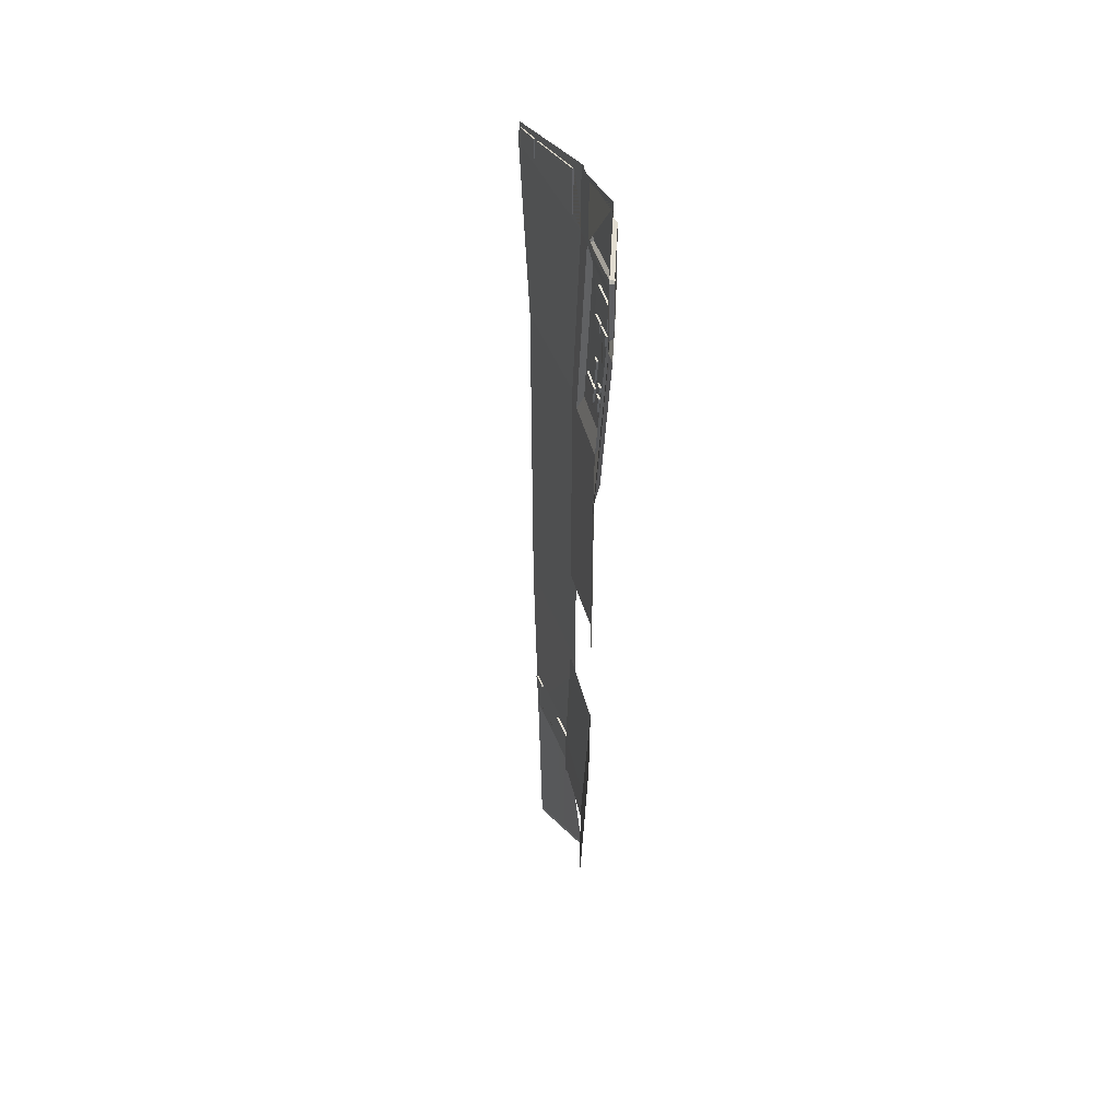
<metadata>
{"format":"obj","ext":"obj","renderer":"f3d","projection":"perspective","resolution":1024,"background":"white","views":[{"elev":44.4,"azim":34.9,"up":"+Z"}]}
</metadata>
<code>
o coque_supérieure_Plane.012_coque_supérieure_Plane.001
v -0.9909 1.242 -19.25
v -2.869 1.696 -19.25
v -0.9949 1.251 -19.15
v -2.885 1.715 -19.15
v -1.155 0.8416 -15.12
v -1.161 0.8536 -14.98
v -3.544 2.476 -15.12
v -3.565 2.501 -14.98
v -3.74 2.703 -13.91
v -2.185 1.612 -14.13
v -2.109 1.568 -14.02
v -2.147 1.548 -14.7
v -2.241 1.564 -14.13
v -3.251 2.354 -14.06
v -3.28 2.378 -14
v -3.517 2.51 -14.43
v -3.295 2.316 -14.05
v -3.324 2.34 -14
v -3.561 2.472 -14.42
v -3.624 2.515 -14.42
v -3.58 2.553 -14.43
v -3.683 2.584 -14.05
v -3.649 2.564 -14
v -3.638 2.622 -14.06
v -3.605 2.602 -14.01
v -2.165 1.52 -14.02
v -2.203 1.499 -14.69
v -2.122 1.436 -14.82
v -1.459 0.981 -14.83
v -2.067 1.484 -14.83
v -1.403 1.029 -14.83
v -1.306 0.9682 -14.74
v -1.362 0.92 -14.74
v -1.351 1.038 -14.12
v -1.433 1.1 -14.03
v -1.406 0.9901 -14.12
v -1.489 1.052 -14.03
v -1.203 0.9507 -13.91
v -4.301 3.35 -10.48
v -4.298 3.347 -7.091
v -1.224 1.141 -10.48
v -1.223 1.14 -7.087
v -1.223 1.14 -0.6177
v -1.333 1.496 4.246
v -4.298 3.347 -0.6215
v -4.995 3.909 4.241
v -4.842 3.816 4.414
v -4.969 3.919 4.851
v -1.292 1.443 6.208
v -4.831 3.825 4.772
v -4.016 3.272 4.439
v -4.876 3.786 4.414
v -4.865 3.795 4.772
v -4.05 3.243 4.439
v -4.045 3.247 5.007
v -4.011 3.277 5.007
v -3.778 3.122 4.941
v -3.791 3.124 4.451
v -3.813 3.092 4.941
v -3.777 3.119 5.093
v -1.844 1.818 5.735
v -3.812 3.089 5.093
v -1.879 1.788 5.736
v -1.91 1.827 4.401
v -1.875 1.857 4.4
v -3.825 3.094 4.451
g coque_supérieure_Plane.012_coque_supérieure_Plane.001_coque_supérieure_Plane.012_coque_supérieure_Plane.001_Material.013
f 3 1 2 4
f 5 3 4 7
f 6 5 7 8
f 9 24 21 16 14 10 8
f 8 10 12 30 31 32 6
f 10 11 26 13
f 38 6 32 34 35 11 10 14 15 25 24 9
f 12 10 13 27
f 15 14 17 18
f 14 16 19 17
f 16 21 20 19
f 21 24 22 20
f 24 25 23 22
f 25 15 18 23
f 30 12 27 28
f 31 30 28 29
f 32 31 29 33
f 34 32 33 36
f 35 34 36 37
f 11 35 37 26
f 41 38 9 39
f 41 39 40 42
f 42 40 45 43
f 43 45 46 44
f 46 47 51 56 57 58 65 44
f 44 65 61 60 57 56 50 47 46 48 49
f 47 50 53 52
f 51 47 52 54
f 54 52 53 55
f 56 51 54 55
f 50 56 55 53
f 58 57 59 66
f 57 60 62 59
f 60 61 63 62
f 59 62 63 64 66
f 61 65 64 63
f 65 58 66 64
g coque_supérieure_Plane.012_coque_supérieure_Plane.001_coque_supérieure_Plane.012_coque_supérieure_Plane.001_dark.001
f 19 20 22 23 18 17
f 29 28 27 13 26 37 36 33
o coque_supérieure_Plane.012_coque_supérieure_Plane.002_coque_supérieure_Plane.012_coque_supérieure_Plane.003
v 1.469 -2.109 -10.11
v 1.383 -1.977 -10.1
v 1.645 -2.38 -10.11
v 1.263 -2.106 -13.91
v 1.431 -2.356 -13.91
v 1.178 -2.064 -14.98
v 1.182 -1.985 -13.91
v 1.1 -1.949 -14.98
v 0.2116 -0.5368 -13.91
v 0.3628 -0.4063 -10.47
v 0.1702 -0.5724 -14.98
v -1.079 0.6355 -13.91
v -1.055 0.5494 -14.98
v -1.042 0.8334 -10.48
v -1.187 0.7334 -13.91
v -1.159 0.9369 -10.48
v -1.41 0.9358 -13.91
v -1.158 0.643 -14.98
v -1.369 0.8368 -14.98
v -1.154 0.6319 -15.12
v -1.364 0.8246 -15.12
v -1.402 1.151 -10.48
v 1.339 -2.302 -14.98
g coque_supérieure_Plane.012_coque_supérieure_Plane.002_coque_supérieure_Plane.012_coque_supérieure_Plane.003_Material.013
f 68 67 70 73
f 67 69 71 70
f 70 71 89 72
f 73 70 72 74
f 75 73 74 77
f 76 68 73 75
f 76 75 78 80
f 75 77 79 78
f 78 79 84 81
f 80 78 81 82
f 82 81 83 88
f 81 84 85 83
f 84 86 87 85
o coque_supérieure_Plane.012_coque_supérieure_Plane.003_coque_supérieure_Plane.012_coque_supérieure_Plane.004
v -1.401 1.15 -7.087
v -1.158 0.9358 -7.086
v -1.401 1.15 -0.6177
v -1.158 0.9358 -0.6163
v -1.448 1.56 4.246
v -1.163 1.321 4.248
v -1.413 1.502 6.208
v -1.135 1.269 6.21
v -1.001 1.156 6.211
v -1.026 1.205 4.249
v 0.6064 -0.1961 6.853
v 0.7039 -0.3493 6.544
v 1.708 -1.984 6.211
v 0.6232 -0.1816 4.259
v 1.753 -2.016 4.249
v 0.3628 -0.4063 -0.6081
v 0.7978 -0.2919 3.813
v 0.5178 -0.09771 4.654
v 0.5479 0.002247 3.836
v 0.3368 -0.1799 -0.1104
v 0.3734 0.05434 2.796
v 0.4277 0.08535 3.637
v -0.7888 1.127 3.827
v -0.8014 0.8244 -0.1166
v -0.3225 0.6406 2.802
v -0.3446 0.6749 2.974
v -0.3092 0.7055 3.637
v -0.3343 0.6636 2.945
v -0.3814 0.6318 2.978
v -0.3711 0.6205 2.949
v -0.3459 0.6624 3.641
v -0.3325 0.6538 3.67
v -0.3033 0.6303 3.682
v -0.2958 0.6969 3.666
v -0.2666 0.6734 3.678
v 0.3895 0.1212 3.678
v 0.3527 0.07812 3.682
v 0.4174 0.09662 3.666
v 0.3806 0.05355 3.67
v 0.3909 0.04227 3.641
v 0.3555 0.01167 2.978
v 0.3421 0.02028 2.949
v 0.3922 0.05474 2.974
v 0.3788 0.06336 2.945
v 0.3497 0.08683 2.933
v -0.3064 0.639 2.933
v 0.3129 0.04375 2.937
v -0.3432 0.5959 2.937
v -0.2188 0.5266 2.509
v -0.3215 0.6408 2.814
v -0.3593 0.5975 2.806
v -0.2556 0.4835 2.512
v -0.3582 0.5977 2.818
v -0.3474 0.589 2.822
v -0.05971 0.3469 2.822
v -0.3106 0.6321 2.819
v -0.02296 0.39 2.819
v -0.01065 0.3791 2.813
v -0.006127 0.3742 2.801
v -0.0474 0.3361 2.817
v -0.04288 0.3311 2.805
v -0.05843 0.3177 2.514
v -0.02168 0.3608 2.51
v -0.06431 0.3215 2.501
v -0.02756 0.3645 2.497
v -0.07719 0.3318 2.496
v -0.04043 0.3749 2.492
v -0.2319 0.4621 2.496
v -0.2462 0.4745 2.501
v -0.1952 0.5051 2.492
v -0.2095 0.5176 2.497
v 0.05017 0.3264 2.796
v 0.0351 0.3134 2.515
v 0.05753 0.3216 2.812
v 0.01342 0.2833 2.8
v -0.001648 0.2703 2.518
v 0.02078 0.2786 2.816
v 0.03686 0.2656 2.822
v 0.3156 0.03103 2.822
v 0.07362 0.3087 2.819
v 0.3523 0.07411 2.819
v 0.3678 0.06053 2.812
v 0.331 0.01746 2.816
v 0.3366 0.01127 2.8
v 0.3216 -0.001738 2.518
v 0.3142 0.002992 2.502
v 0.3583 0.04134 2.515
v 0.351 0.04607 2.499
v 0.3349 0.05903 2.492
v 0.05614 0.2936 2.492
v 0.2981 0.01596 2.496
v 0.01939 0.2505 2.496
v 0.004008 0.2641 2.502
v 0.04076 0.3072 2.499
v -1.041 0.8324 -0.6157
v -0.644 0.7303 0.4477
v -0.6259 0.7459 0.8465
v -0.6808 0.6872 0.4515
v -0.6353 0.7211 0.4288
v -0.6125 0.7003 0.4209
v -0.6721 0.678 0.4325
v -0.6493 0.6572 0.4247
v -0.1624 0.2275 0.4247
v -0.1257 0.2706 0.4209
v -0.1389 0.2073 0.4325
v -0.1021 0.2504 0.4288
v -0.1285 0.1996 0.4515
v -0.1103 0.2153 0.8502
v -0.0917 0.2427 0.4477
v -0.07356 0.2584 0.8465
v 0.05888 0.1397 0.8243
v -0.08228 0.2676 0.8654
v -0.119 0.2245 0.8692
v -0.1051 0.2883 0.8733
v -0.5919 0.7181 0.8733
v -0.1418 0.2452 0.877
v -0.6287 0.675 0.877
v -0.6522 0.6952 0.8692
v -0.6155 0.7382 0.8654
v -0.6626 0.7029 0.8502
v -0.2258 0.4089 1.05
v -0.2243 0.405 1.017
v -0.1983 0.4326 1.654
v -0.2625 0.3658 1.053
v -0.235 0.3895 1.657
v -0.2611 0.362 1.021
v -0.2547 0.3553 1.008
v -0.1245 0.2403 1.008
v -0.218 0.3984 1.004
v -0.08775 0.2834 1.004
v -0.08018 0.2778 1.017
v -0.07583 0.2765 1.05
v -0.1169 0.2347 1.021
v -0.1126 0.2334 1.053
v -0.08223 0.2596 1.657
v -0.04548 0.3027 1.654
v -0.08345 0.2636 1.69
v -0.0467 0.3067 1.686
v -0.08987 0.2702 1.703
v -0.05311 0.3133 1.699
v -0.2231 0.3826 1.703
v -0.1863 0.4257 1.699
v -0.2307 0.3882 1.69
v -0.1939 0.4313 1.686
v 0.09873 0.1397 1.197
v 0.1033 0.137 1.209
v 0.08961 0.1318 1.026
v 0.06198 0.0966 1.201
v 0.06651 0.09392 1.213
v 0.05285 0.08872 1.03
v 0.05605 0.0849 1.018
v 0.0928 0.128 1.014
v 0.06507 0.07684 1.013
v 0.1923 -0.03026 1.013
v 0.1018 0.1199 1.009
v 0.2291 0.01281 1.009
v 0.2386 0.005226 1.014
v 0.2431 0.002583 1.026
v 0.2019 -0.03785 1.018
v 0.2064 -0.04049 1.03
v 0.2155 -0.03262 1.201
v 0.2123 -0.02883 1.213
v 0.2523 0.01046 1.197
v 0.2491 0.01425 1.209
v 0.2401 0.02231 1.215
v 0.1128 0.1294 1.215
v 0.2033 -0.02076 1.218
v 0.07608 0.08633 1.218
v 0.04275 0.1258 0.4699
v 0.06608 0.1363 0.8589
v 0.02212 0.0966 0.8281
v 0.02933 0.09326 0.8627
v 0.005995 0.08269 0.4736
v 0.009899 0.07649 0.439
v 0.02239 0.06433 0.4247
v 0.04665 0.1196 0.4352
v 0.05914 0.1074 0.4209
v 0.1942 -0.01144 0.4209
v 0.2084 -0.02211 0.4352
v 0.1574 -0.05451 0.4247
v 0.1717 -0.06519 0.439
v 0.1791 -0.06829 0.4736
v 0.1981 -0.05193 0.8281
v 0.2159 -0.02522 0.4699
v 0.2348 -0.008854 0.8243
v 0.2311 -0.002557 0.8589
v 0.1943 -0.04563 0.8627
v 0.2184 0.009443 0.8733
v 0.08031 0.1257 0.8733
v 0.1816 -0.03363 0.877
v 0.04355 0.08259 0.877
v -1.041 0.8324 -7.085
v 0.3628 -0.4063 -6.855
v 1.383 -1.976 -6.139
v 1.383 -1.976 -0.6157
v 1.468 -2.108 -6.139
v 1.644 -2.379 -6.141
v 1.468 -2.108 -0.6163
v 1.644 -2.379 -0.6177
v 1.848 -2.169 4.248
v 2.043 -2.486 4.246
v 1.8 -2.133 6.21
v 1.991 -2.442 6.208
v 1.406 -1.731 -0.09414
v 1.704 -1.762 3.805
v 1.335 -1.551 0.4477
v 0.5891 -0.472 -0.08801
v 0.7534 -0.5598 1.197
v 0.7317 -0.5742 0.8243
v 0.7568 -0.5634 1.209
v 0.7443 -0.5677 1.026
v 0.7032 -0.5919 1.201
v 0.6941 -0.5997 1.03
v 0.7066 -0.5955 1.213
v 0.7135 -0.6054 1.219
v 0.8038 -0.7444 1.219
v 0.7637 -0.5733 1.215
v 0.854 -0.7123 1.215
v 0.8603 -0.7227 1.209
v 0.8101 -0.7548 1.213
v 0.8624 -0.7274 1.197
v 0.8533 -0.7353 1.026
v 0.8122 -0.7595 1.201
v 0.803 -0.7674 1.03
v 0.7996 -0.7638 1.018
v 0.7928 -0.7539 1.013
v 0.8499 -0.7317 1.014
v 0.843 -0.7218 1.009
v 0.7527 -0.5828 1.009
v 0.7464 -0.5724 1.014
v 0.7025 -0.6149 1.013
v 0.6961 -0.6045 1.018
v 0.9742 -0.9184 1.05
v 1.007 -0.8906 1.654
v 0.9746 -0.9232 1.017
v 0.924 -0.9505 1.054
v 0.9563 -0.9227 1.658
v 0.9243 -0.9552 1.021
v 0.9287 -0.9636 1.008
v 0.9789 -0.9316 1.004
v 1.023 -1.109 1.008
v 1.074 -1.077 1.004
v 1.029 -1.116 1.021
v 1.079 -1.084 1.017
v 1.033 -1.118 1.054
v 1.083 -1.086 1.05
v 1.065 -1.09 1.658
v 1.115 -1.058 1.654
v 1.065 -1.086 1.69
v 1.061 -1.077 1.703
v 1.115 -1.054 1.686
v 1.111 -1.045 1.699
v 1.016 -0.8995 1.699
v 0.9659 -0.9316 1.703
v 1.01 -0.8923 1.686
v 0.9601 -0.9244 1.69
v 1.331 -1.497 0.8733
v 1.281 -1.529 0.8772
v 1.347 -1.524 0.8654
v 0.9802 -0.9503 0.8733
v 0.9629 -0.9248 0.8654
v 0.93 -0.9824 0.8772
v 0.9127 -0.9569 0.8694
v 0.9047 -0.947 0.8504
v 0.955 -0.9149 0.8465
v 0.8834 -0.9654 0.4517
v 0.8893 -0.977 0.4327
v 0.9336 -0.9334 0.4477
v 0.8378 -0.7831 0.4699
v 0.9396 -0.9449 0.4288
v 0.956 -0.9712 0.4209
v 1.31 -1.516 0.4209
v 0.9058 -1.003 0.4249
v 1.26 -1.548 0.4249
v 1.277 -1.573 0.4327
v 1.327 -1.541 0.4288
v 1.284 -1.584 0.4517
v 1.303 -1.568 0.8504
v 1.353 -1.535 0.8465
v 1.297 -1.556 0.8694
v 0.7876 -0.8151 0.4738
v 0.8568 -0.7667 0.8243
v 0.832 -0.7785 0.4352
v 0.8216 -0.7645 0.4209
v 0.7818 -0.8106 0.4392
v 0.7714 -0.7966 0.4249
v 0.6734 -0.6458 0.4249
v 0.7237 -0.6137 0.4209
v 0.6646 -0.6304 0.4392
v 0.7149 -0.5983 0.4352
v 0.6625 -0.6227 0.4738
v 0.7128 -0.5906 0.4699
v 0.6815 -0.6063 0.8283
v 0.6873 -0.6108 0.8629
v 0.6976 -0.6249 0.8772
v 0.7375 -0.5787 0.8589
v 0.7479 -0.5928 0.8733
v 0.8458 -0.7436 0.8733
v 0.8547 -0.759 0.8589
v 0.7956 -0.7757 0.8772
v 0.8044 -0.7911 0.8629
v 0.8065 -0.7988 0.8283
v 1.296 -1.217 2.802
v 1.326 -1.245 2.974
v 1.357 -1.219 3.637
v 1.276 -1.277 2.978
v 1.316 -1.233 2.945
v 1.266 -1.265 2.949
v 1.296 -1.202 2.933
v 0.8431 -0.4747 2.933
v 1.246 -1.234 2.937
v 0.7929 -0.5068 2.937
v 0.7733 -0.4751 2.949
v 0.7665 -0.4608 2.978
v 0.8235 -0.443 2.945
v 0.8167 -0.4288 2.974
v 0.8513 -0.3989 3.637
v 0.8607 -0.4109 3.666
v 0.801 -0.431 3.641
v 0.8105 -0.443 3.67
v 0.8306 -0.4743 3.682
v 0.8808 -0.4422 3.678
v 1.281 -1.204 3.682
v 1.3 -1.236 3.67
v 1.331 -1.172 3.678
v 1.35 -1.204 3.666
v 1.307 -1.251 3.641
v 1.201 -1.096 2.509
v 1.297 -1.216 2.814
v 1.246 -1.249 2.806
v 1.151 -1.128 2.513
v 1.246 -1.249 2.818
v 1.239 -1.237 2.823
v 1.29 -1.204 2.819
v 1.042 -0.9165 2.823
v 1.092 -0.8844 2.819
v 1.033 -0.9027 2.817
v 1.083 -0.8706 2.813
v 1.029 -0.8974 2.805
v 1.079 -0.8653 2.801
v 1.015 -0.9091 2.514
v 1.018 -0.9154 2.501
v 1.066 -0.877 2.51
v 1.027 -0.8139 2.515
v 1.069 -0.8833 2.497
v 1.077 -0.8975 2.492
v 1.183 -1.07 2.492
v 1.027 -0.9296 2.496
v 1.133 -1.102 2.496
v 1.143 -1.118 2.501
v 1.193 -1.086 2.497
v 1.04 -0.8026 2.796
v 0.9769 -0.846 2.519
v 1.022 -0.8073 2.499
v 1.011 -0.7901 2.492
v 0.9717 -0.8394 2.503
v 0.9606 -0.8222 2.496
v 0.763 -0.5175 2.496
v 0.8133 -0.4854 2.492
v 0.7522 -0.5 2.503
v 0.7484 -0.4922 2.519
v 0.8024 -0.4679 2.499
v 0.7987 -0.4601 2.515
v 0.8137 -0.4471 2.796
v 0.8192 -0.4535 2.812
v 0.7635 -0.4792 2.8
v 0.769 -0.4856 2.816
v 0.7805 -0.5024 2.823
v 0.9758 -0.809 2.823
v 0.8307 -0.4704 2.819
v 1.026 -0.777 2.819
v 1.037 -0.7947 2.812
v 0.9863 -0.8268 2.816
v 0.99 -0.8347 2.8
v 0.44 -0.03115 4.523
v 0.4935 0.02659 4.737
v 0.4872 -0.09266 6.524
v 0.4171 -0.03513 6.625
v 0.4661 0.03111 6.411
v -0.3851 0.7517 5.774
v 0.4034 0.08261 6.502
v -0.7127 1.021 6.075
v -0.8296 1.013 6.149
v -0.7744 1.074 6.006
v -0.7998 1.115 4.625
v -0.6649 0.9859 5.749
v -0.8984 1.072 6.071
v -0.9268 1.118 4.529
v -0.8614 1.064 4.433
v -0.7412 1.067 4.539
v 0.4238 0.08617 4.619
v -0.6598 0.9791 5.92
v -0.7179 0.9403 5.748
v -0.7127 0.9335 5.919
v -0.438 0.706 5.774
v -0.4401 0.7042 6.022
v -0.3872 0.7499 6.023
v 1.672 -1.888 4.552
v 1.64 -1.834 4.427
v 1.74 -1.785 4.611
v 1.639 -1.868 6.037
v 1.71 -1.766 5.998
v 1.61 -1.821 6.103
v 0.7453 -0.4177 6.604
v 1.683 -1.722 6.06
v 0.8753 -0.4116 6.527
v 0.8367 -0.3477 6.472
v 0.8397 -0.3436 4.709
v 1.472 -1.373 5.852
v 1.649 -1.662 5.809
v 1.474 -1.382 6.083
v 1.419 -1.418 5.851
v 1.422 -1.428 6.082
v 1.596 -1.707 5.808
v 1.604 -1.723 5.971
v 1.657 -1.678 5.972
v 0.7071 -0.3449 4.657
v 0.8989 -0.438 4.607
v 1.711 -1.734 4.494
v 0.7705 -0.446 4.547
g coque_supérieure_Plane.012_coque_supérieure_Plane.003_coque_supérieure_Plane.012_coque_supérieure_Plane.004_Material.013
f 91 90 92 93
f 93 92 94 95
f 95 94 96 97
f 99 95 97 98
f 466 467 472 476 477 99 98 100 103 107
f 104 487 490 492 493 101 100 102
f 100 101 506 509 488 487 104 103
f 103 104 294 106
f 103 105 109 108
f 105 103 106 296
f 103 99 477 478 464 107
f 99 103 108 112
f 253 254 255 235 234 225 227 229 231 233 212 210 204 208 186 185 113 112 114 138 160 159 156 154 152 148 161 162 183 179 178 177 176 110 108 109 252
f 117 135 134 133 132 111 108 110 171 170 169 163 161 148 147 146 145 139 114 112 115
f 108 111 127 125 124 123 116 115 112
f 184 99 112 113
f 115 116 120 118
f 117 115 118 119
f 116 123 121 120
f 123 124 122 121
f 124 125 126 122
f 125 127 128 126
f 127 111 129 128
f 111 132 130 129
f 132 133 131 130
f 133 134 136 131
f 134 135 137 136
f 135 117 119 137
f 138 114 140 141
f 114 139 142 140
f 139 145 143 142
f 145 146 144 143
f 146 147 149 144
f 147 148 150 149
f 148 152 151 150
f 152 154 153 151
f 154 156 155 153
f 156 159 157 155
f 159 160 158 157
f 160 138 141 158
f 162 161 164 165
f 161 163 166 164
f 163 169 167 166
f 169 170 168 167
f 170 171 172 168
f 171 110 173 172
f 110 176 174 173
f 176 177 175 174
f 177 178 180 175
f 178 179 181 180
f 179 183 182 181
f 183 162 165 182
f 105 184 113 109
f 109 113 185 188 189 193 195 198 199 200 258 265 266 267 268 273 274
f 185 186 209 187
f 188 185 187 190
f 189 188 190 191
f 193 189 191 192
f 195 193 192 194
f 198 195 194 196
f 199 198 196 197
f 201 199 197 202
f 275 277 278 259 200 199 201 203 204 210 211 218 219 220 221 225 234 236 241 244 245 246 247 252 109 274
f 203 201 202 205
f 204 203 205 206
f 208 204 206 207
f 186 208 207 209
f 211 210 213 215
f 210 212 214 213
f 218 211 215 216
f 219 218 216 217
f 220 219 217 222
f 221 220 222 223
f 225 221 223 224
f 227 225 224 226
f 229 227 226 228
f 231 229 228 230
f 233 231 230 232
f 212 233 232 214
f 234 235 238 237
f 236 234 237 239
f 241 236 239 240
f 244 241 240 242
f 245 244 242 243
f 246 245 243 248
f 247 246 248 249
f 252 247 249 250
f 253 252 250 251
f 254 253 251 256
f 255 254 256 257
f 235 255 257 238
f 258 200 260 262
f 200 259 261 260
f 265 258 262 263
f 266 265 263 264
f 267 266 264 269
f 268 267 269 270
f 273 268 270 271
f 274 273 271 272
f 275 274 272 276
f 277 275 276 279
f 278 277 279 280
f 259 278 280 261
f 281 91 93 184
f 282 281 184 105
f 184 93 95 99
f 283 282 105 284
f 285 283 284 287
f 286 285 287 288
f 287 284 104 289
f 288 287 289 290
f 289 104 102 291
f 290 289 291 292
f 284 105 296 293
f 104 284 293 294
f 368 348 346 335 337 340 341 342 344 323 322 311 310 308 307 306 299 297 296 106 453 452 451 448 444 443 433 432 434 435 436 440 417 392 294 293 295
f 293 296 297 298 381 379 377 373 372 358 357 359 360 361 365 295
f 300 319 318 317 316 311 322 324 329 331 333 335 346 349 350 354 357 358 371 388 387 386 385 298 297
f 297 299 303 301
f 300 297 301 302
f 299 306 304 303
f 306 307 305 304
f 307 308 309 305
f 308 310 312 309
f 310 311 313 312
f 311 316 314 313
f 316 317 315 314
f 317 318 320 315
f 318 319 321 320
f 319 300 302 321
f 322 323 326 325
f 324 322 325 327
f 329 324 327 328
f 331 329 328 330
f 333 331 330 332
f 335 333 332 334
f 337 335 334 336
f 340 337 336 338
f 341 340 338 339
f 342 341 339 343
f 344 342 343 345
f 323 344 345 326
f 349 346 347 351
f 346 348 369 347
f 350 349 351 352
f 354 350 352 353
f 357 354 353 355
f 359 357 355 356
f 360 359 356 362
f 361 360 362 363
f 365 361 363 364
f 295 365 364 366
f 368 295 366 367
f 348 368 367 369
f 371 358 370 391
f 358 372 374 370
f 372 373 375 374
f 373 377 376 375
f 377 379 378 376
f 379 381 380 378
f 381 298 382 380
f 298 385 383 382
f 385 386 384 383
f 386 387 389 384
f 387 388 390 389
f 388 371 391 390
f 394 415 414 411 407 406 106 294 393
f 294 392 418 423 425 427 429 432 433 441 461 460 459 454 453 106 406 405 404 399 398 396 393
f 394 393 395 416
f 393 396 397 395
f 396 398 400 397
f 398 399 401 400
f 399 404 402 401
f 404 405 403 402
f 405 406 408 403
f 406 407 409 408
f 407 411 410 409
f 411 414 412 410
f 414 415 413 412
f 415 394 416 413
f 392 417 420 419
f 418 392 419 421
f 423 418 421 422
f 425 423 422 424
f 427 425 424 426
f 429 427 426 428
f 432 429 428 430
f 434 432 430 431
f 435 434 431 437
f 436 435 437 438
f 440 436 438 439
f 417 440 439 420
f 441 433 442 463
f 433 443 445 442
f 443 444 446 445
f 444 448 447 446
f 448 451 449 447
f 451 452 450 449
f 452 453 455 450
f 453 454 456 455
f 454 459 457 456
f 459 460 458 457
f 460 461 462 458
f 461 441 463 462
f 107 464 480 465
f 466 107 465 468
f 467 466 468 470
f 465 480 479 474 473 475 469 468
f 468 469 486 481 475 473 471 470
f 472 467 470 471
f 476 472 471 473
f 477 476 473 474
f 478 477 474 479
f 464 478 479 480
f 469 475 482 484
f 475 481 483 482
f 486 469 484 485
f 481 486 485 483
f 487 488 508 489
f 490 487 489 491
f 492 490 491 494
f 493 492 494 495
f 491 505 500 498 496 495 494
f 101 493 495 496
f 506 101 496 497
f 508 507 497 496 498 499 505 491 489
f 499 498 501 503
f 498 500 502 501
f 505 499 503 504
f 500 505 504 502
f 509 506 497 507
f 488 509 507 508
g coque_supérieure_Plane.012_coque_supérieure_Plane.003_coque_supérieure_Plane.012_coque_supérieure_Plane.004_dark.001
f 118 120 121 122 126 128 129 130 131 136 137 119
f 142 143 144 149 150 151 153 155 157 158 141 140
f 166 167 168 172 173 174 175 180 181 182 165 164
f 209 207 206 205 202 197 196 194 192 191 190 187
f 214 232 230 228 226 224 223 222 217 216 215 213
f 250 249 248 243 242 240 239 237 238 257 256 251
f 272 271 270 269 264 263 262 260 261 280 279 276
f 303 304 305 309 312 313 314 315 320 321 302 301
f 332 330 328 327 325 326 345 343 339 338 336 334
f 366 364 363 362 356 355 353 352 351 347 369 367
f 383 384 389 390 391 370 374 375 376 378 380 382
f 395 397 400 401 402 403 408 409 410 412 413 416
f 428 426 424 422 421 419 420 439 438 437 431 430
f 456 457 458 462 463 442 445 446 447 449 450 455
f 483 485 484 482
f 502 504 503 501

</code>
